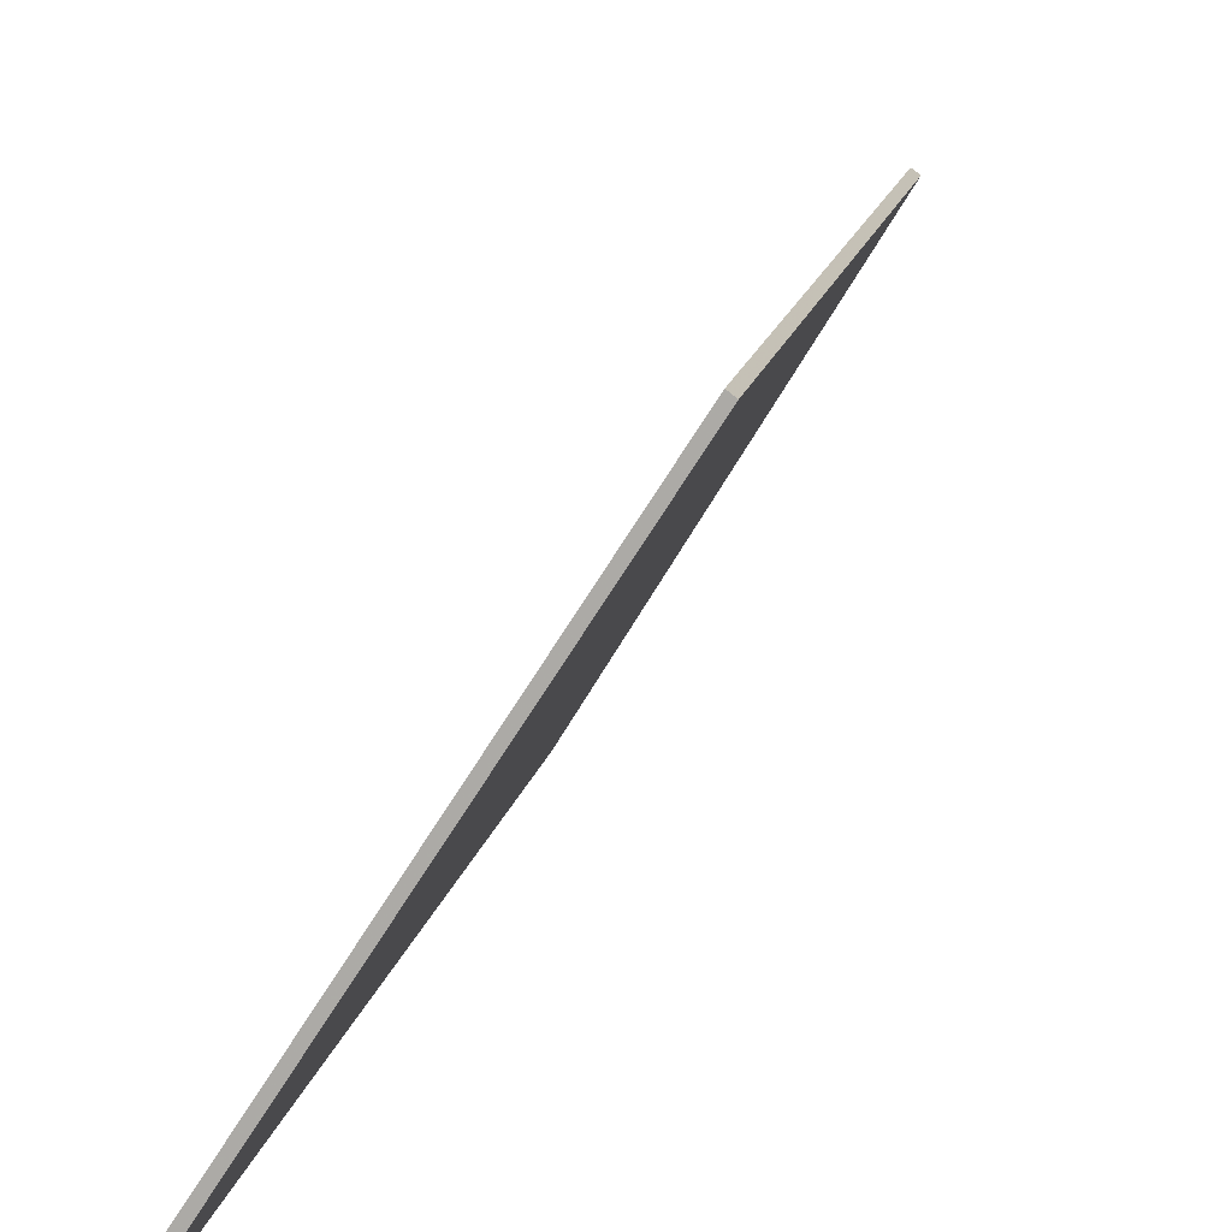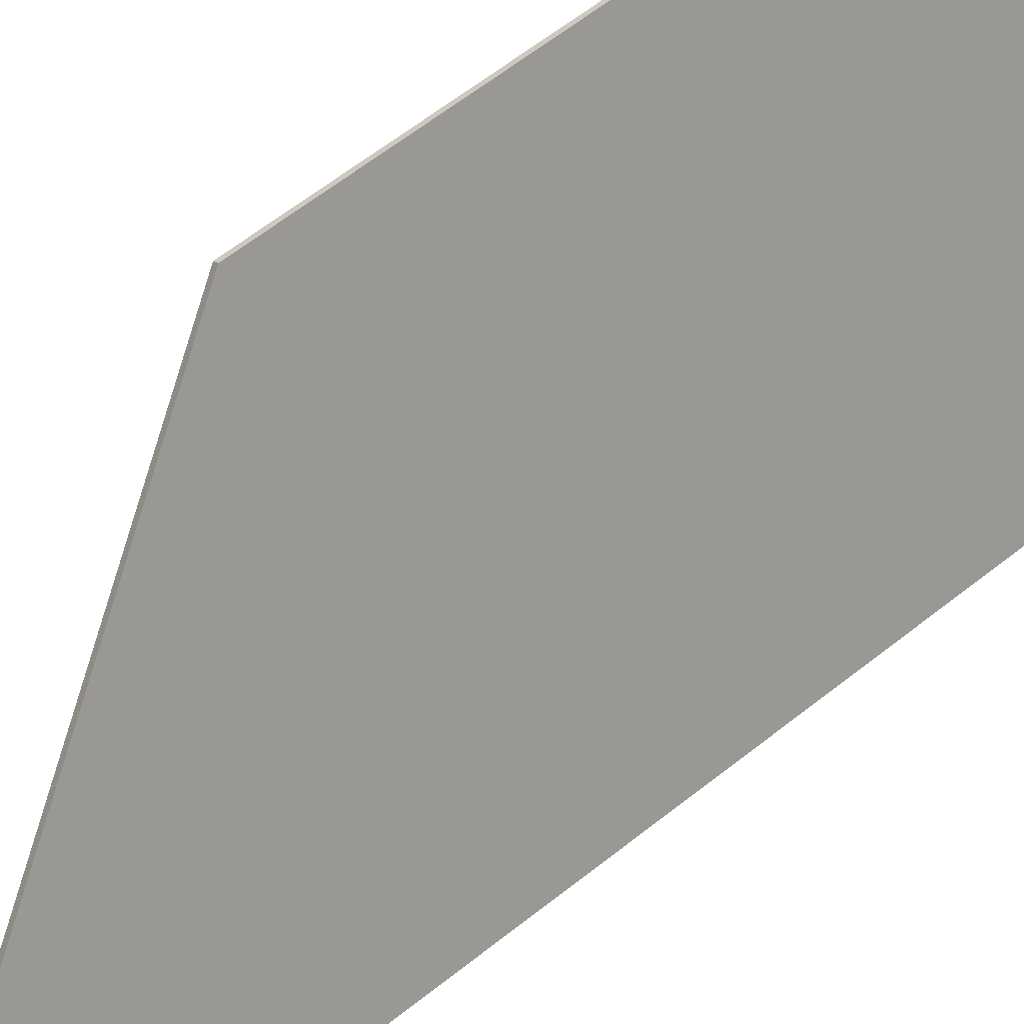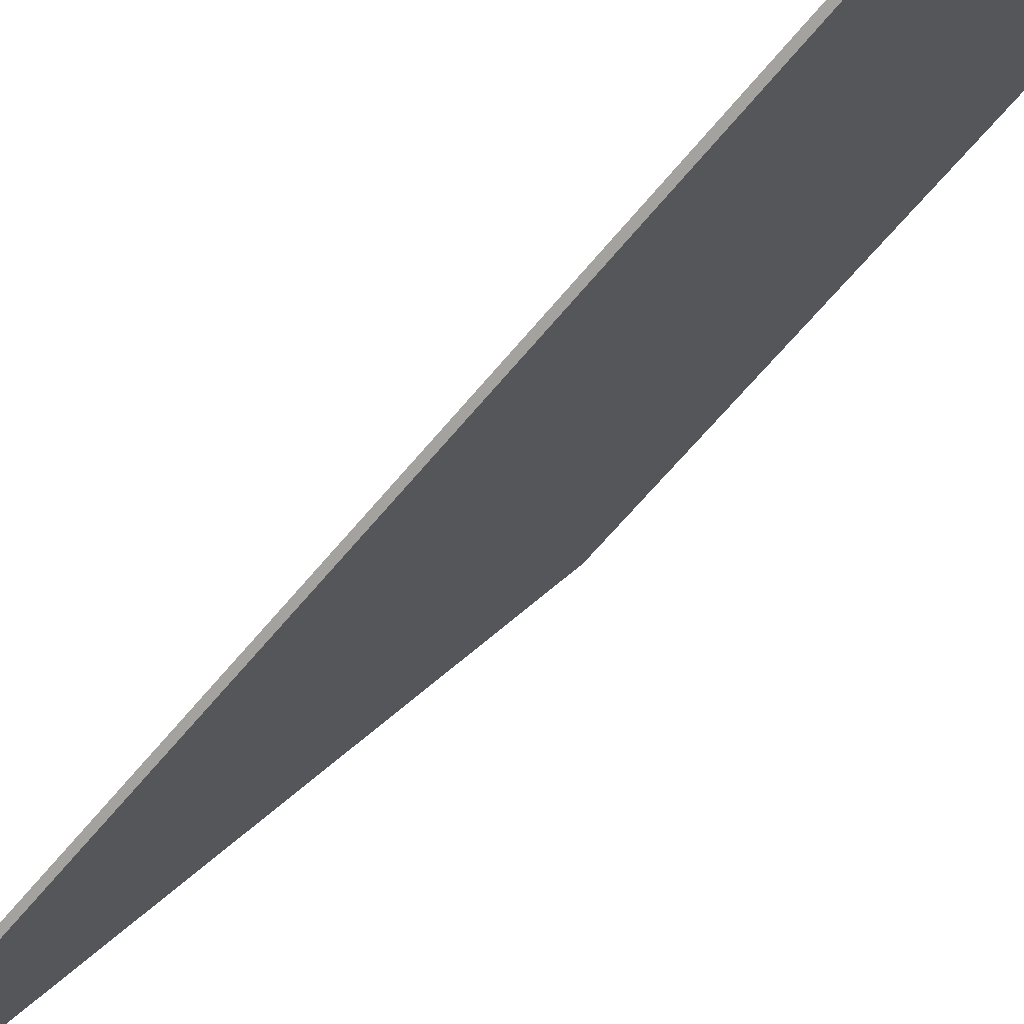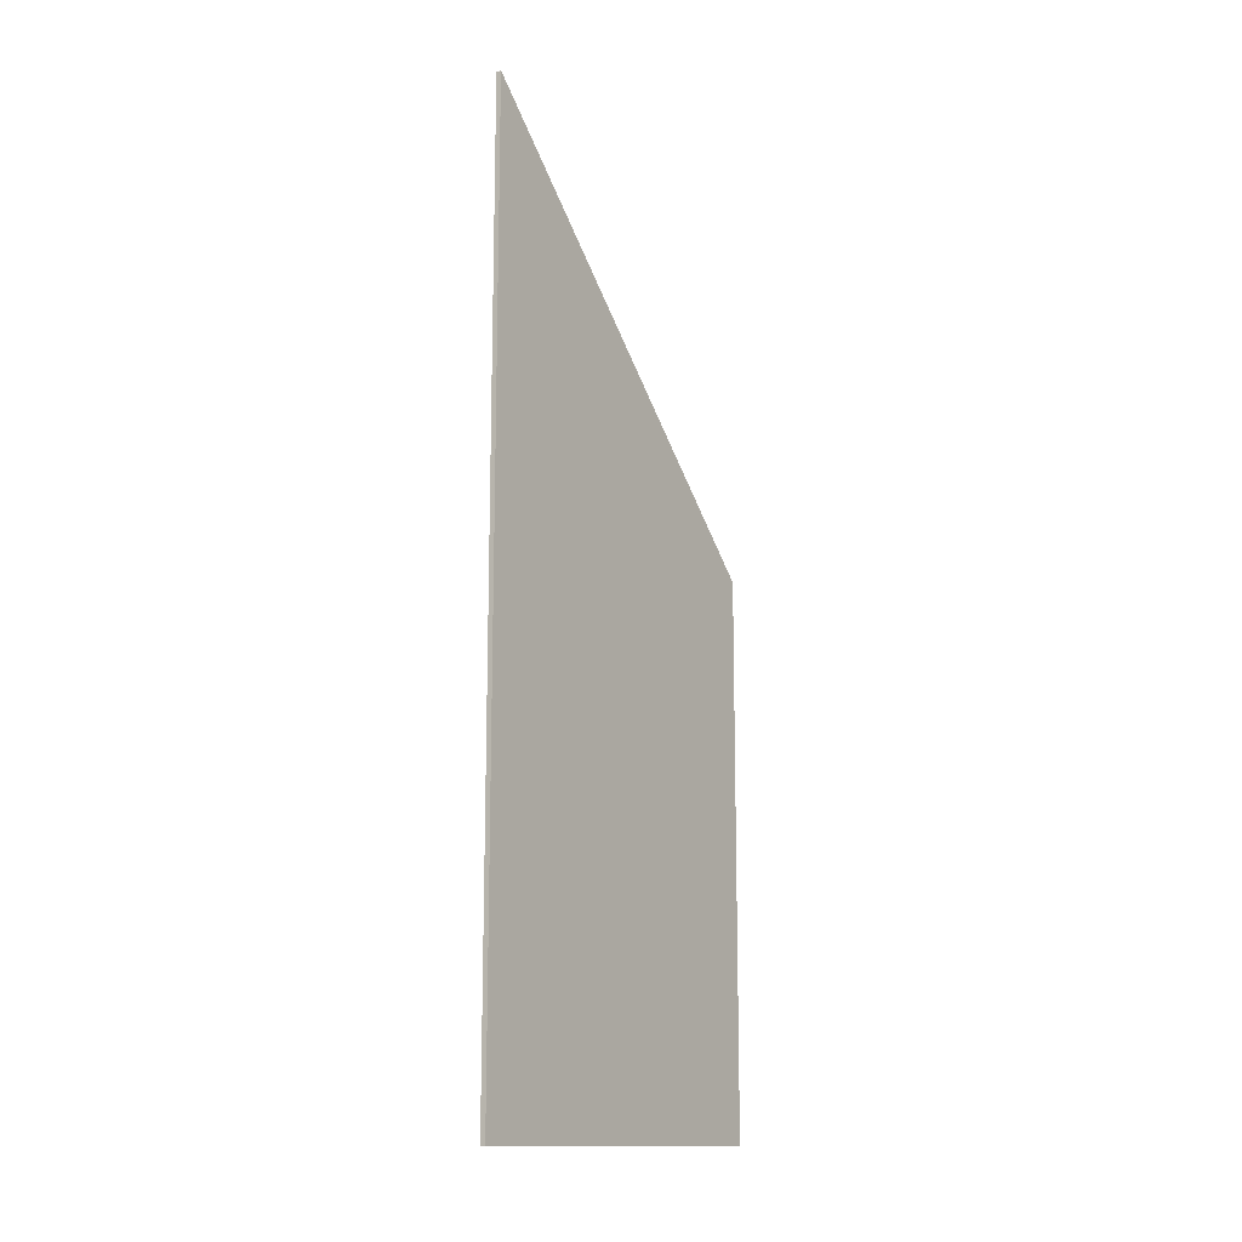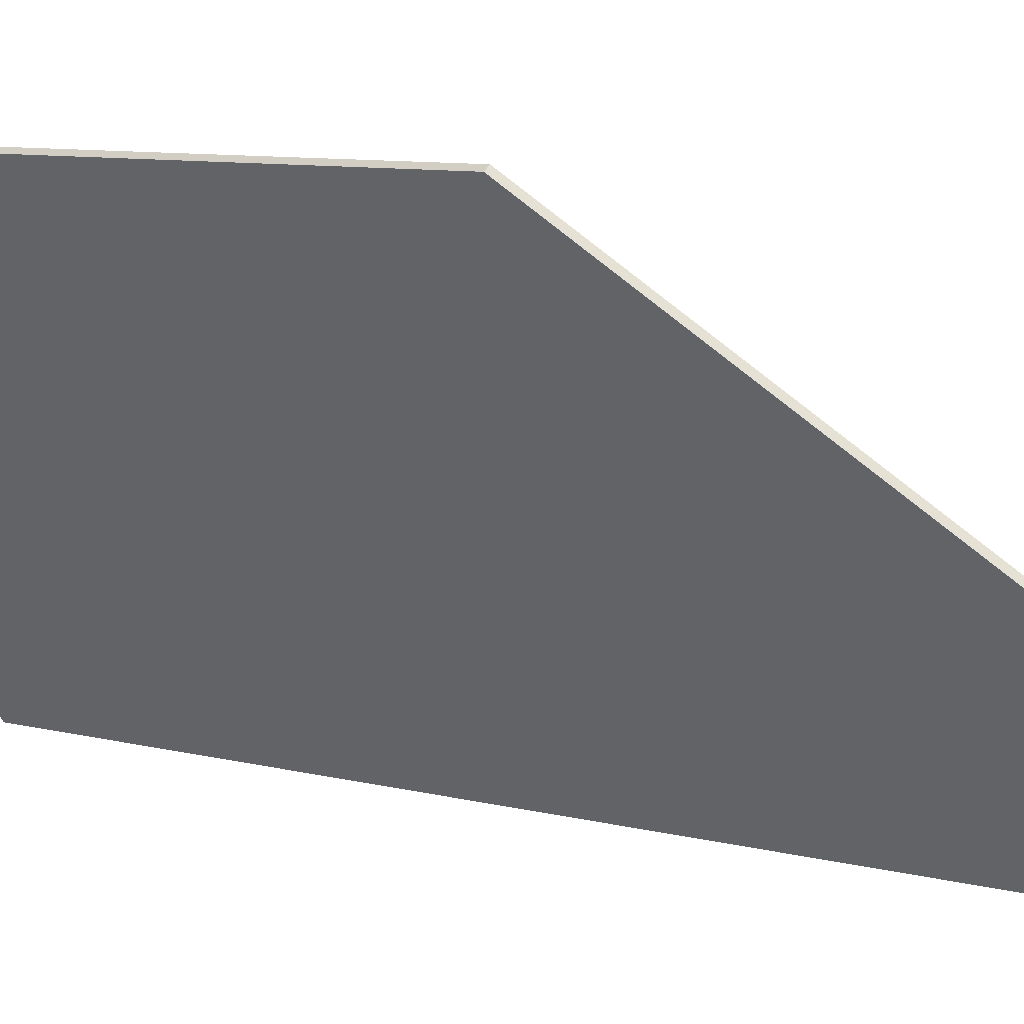
<metadata>
{"format":"obj","ext":"obj","renderer":"f3d","projection":"perspective","resolution":1024,"background":"white","views":[{"elev":11.7,"azim":8.8,"up":"+Z"},{"elev":60.9,"azim":-129.2,"up":"+Z"},{"elev":-58.9,"azim":-38.1,"up":"+Z"},{"elev":-13.7,"azim":-113.0,"up":"+Y"},{"elev":7.0,"azim":131.3,"up":"+Z"}]}
</metadata>
<code>
v 0.6765 0.05384 2.154
v 0.6765 -0.1198 2.154
v 0.7158 -0.1198 2.215
v 0.7158 -0.01837 2.215
v 0.6773 0.05379 2.154
v 0.6773 -0.1198 2.154
v 0.6765 -0.1198 2.154
v 0.6765 0.05384 2.154
v 0.6765 -0.1198 2.154
v 0.6773 -0.1198 2.154
v 0.7166 -0.1198 2.214
v 0.7158 -0.1198 2.215
v 0.7166 -0.01837 2.214
v 0.7166 -0.01837 2.214
v 0.6773 0.05379 2.154
v 0.6765 0.05384 2.154
v 0.7158 -0.01837 2.215
v 0.6773 0.05379 2.154
v 0.7166 -0.01837 2.214
v 0.7166 -0.1198 2.214
v 0.6773 -0.1198 2.154
f 1 2 3
f 1 3 4
f 5 6 7
f 5 7 8
f 9 10 11
f 9 11 12
f 11 13 4
f 11 4 3
f 14 15 16
f 14 16 17
f 18 19 20
f 18 20 21

</code>
